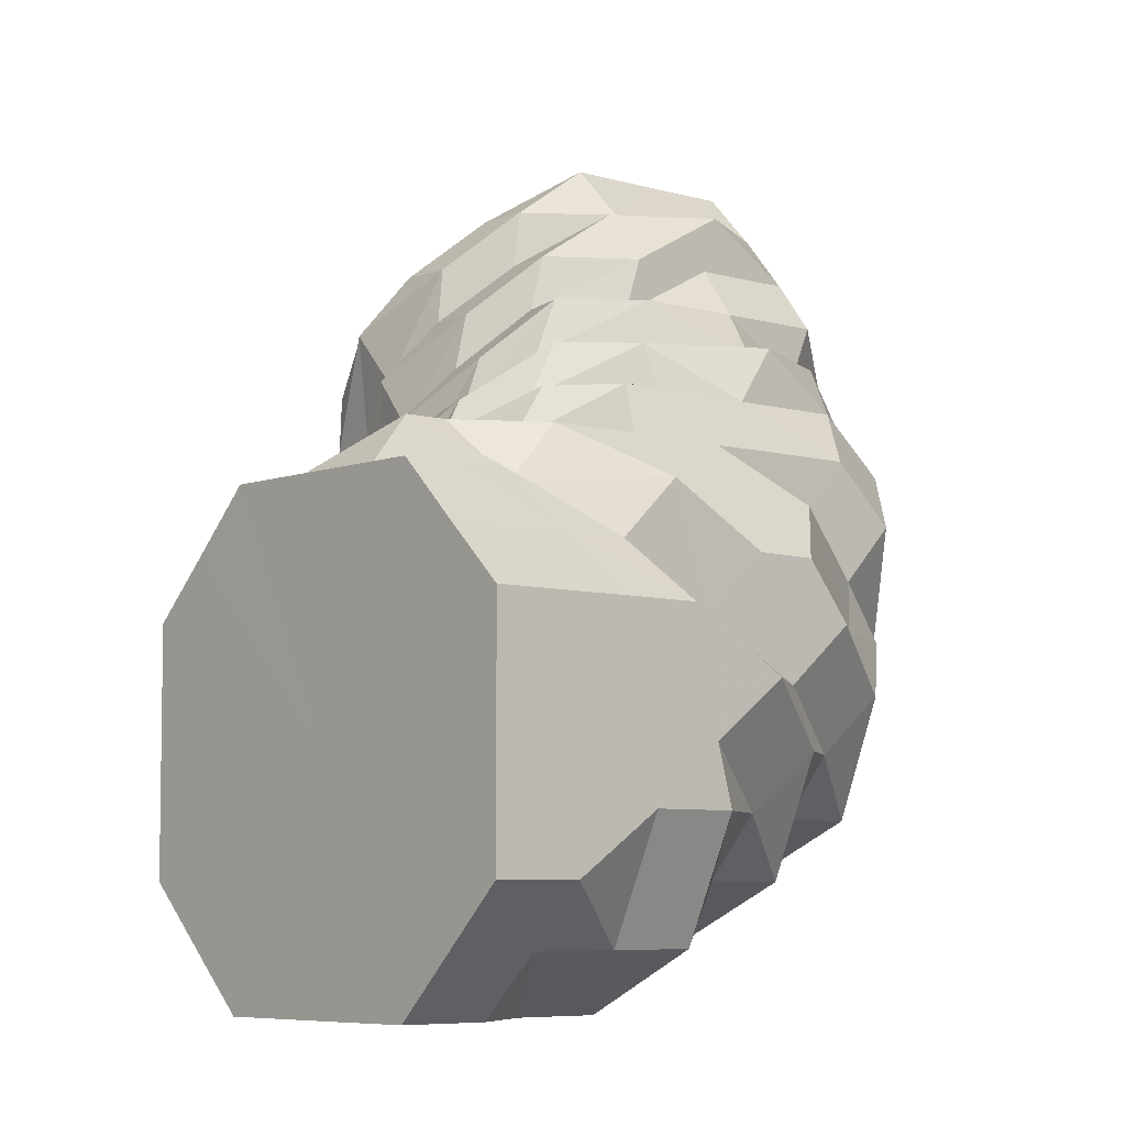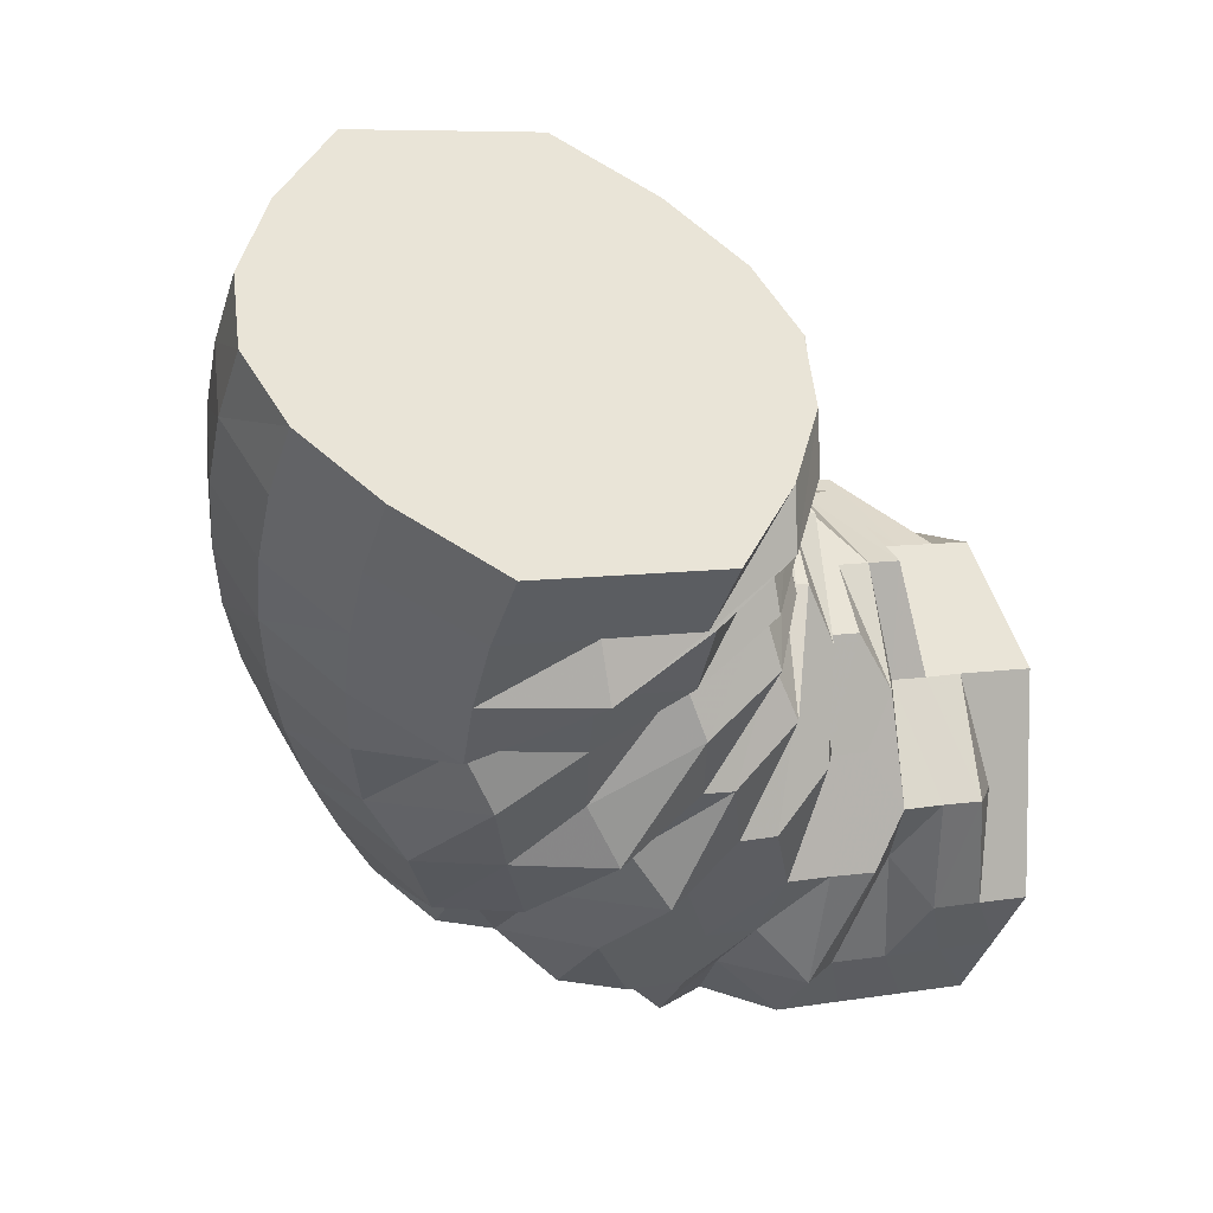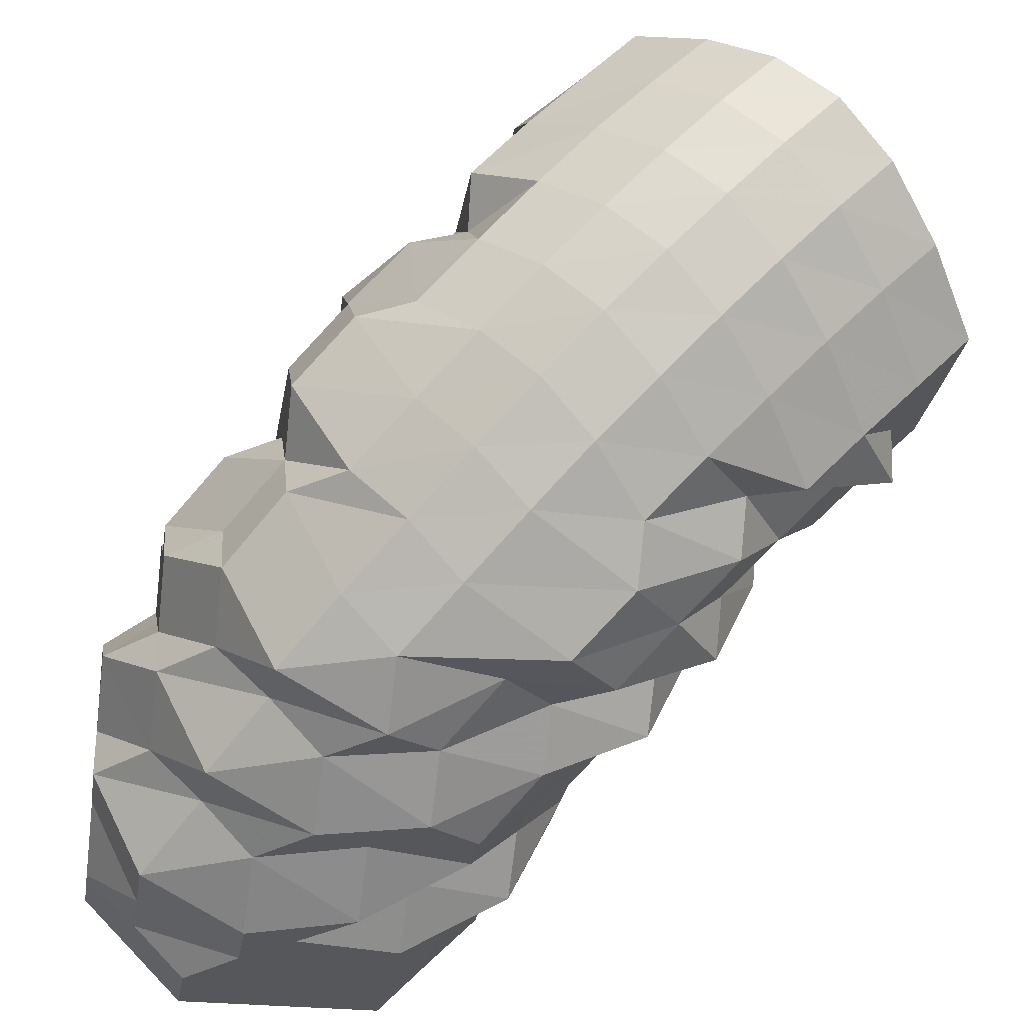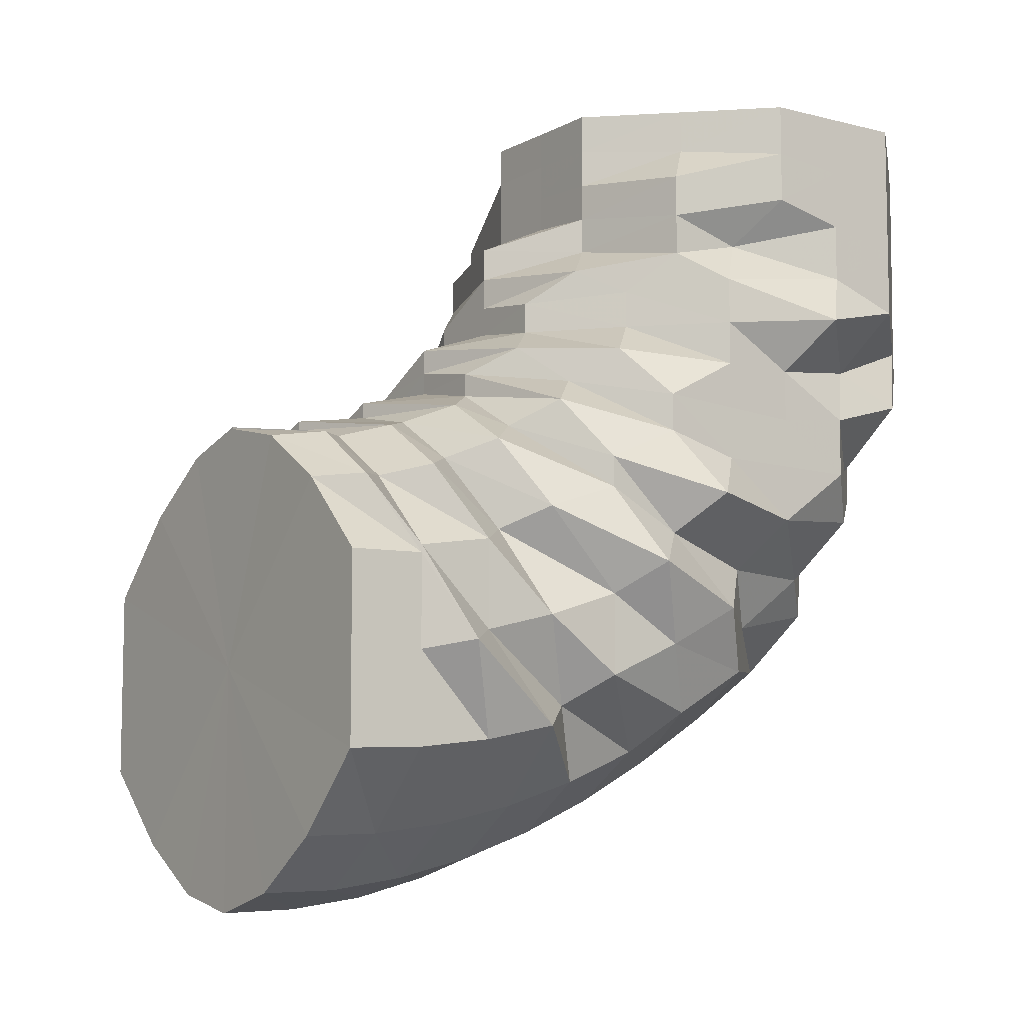
<metadata>
{"format":"obj","ext":"obj","renderer":"f3d","projection":"perspective","resolution":1024,"background":"white","views":[{"elev":-6.4,"azim":48.2,"up":"+Y"},{"elev":7.4,"azim":-117.3,"up":"+Y"},{"elev":-26.9,"azim":170.8,"up":"+Y"},{"elev":-9.2,"azim":-80.4,"up":"+Z"}]}
</metadata>
<code>
o 22341
v 2224 1865 14.5
v 2224 1865 14.5
v 2224 1865 14.5
v 2224 1865 14.5
v 2224 1865 14.51
v 2224 1865 14.5
v 2224 1865 14.51
v 2224 1865 14.53
v 2224 1865 14.51
v 2224 1865 14.5
v 2224 1865 14.51
v 2224 1865 14.52
v 2224 1865 14.51
v 2224 1865 14.51
v 2224 1865 14.5
v 2224 1865 14.5
v 2224 1865 14.5
v 2224 1865 14.51
v 2224 1865 14.52
v 2224 1865 14.52
v 2224 1865 14.51
v 2224 1865 14.5
v 2224 1865 14.51
v 2224 1865 14.53
v 2224 1865 14.53
v 2224 1865 14.53
v 2224 1865 14.51
v 2224 1865 14.53
v 2224 1865 14.55
v 2224 1865 14.55
v 2224 1865 14.55
v 2224 1865 14.53
v 2224 1865 14.54
v 2224 1865 14.56
v 2224 1865 14.56
v 2224 1865 14.54
v 2224 1865 14.56
v 2224 1865 14.58
v 2224 1865 14.56
v 2224 1865 14.57
v 2224 1865 14.58
v 2224 1865 14.58
v 2224 1865 14.57
v 2224 1865 14.58
v 2224 1865 14.59
v 2224 1865 14.55
v 2224 1865 14.59
v 2224 1865 14.59
v 2224 1865 14.59
v 2224 1865 14.59
v 2224 1865 14.58
v 2224 1865 14.59
v 2224 1865 14.59
v 2224 1865 14.59
v 2224 1865 14.59
v 2224 1865 14.58
v 2224 1865 14.56
v 2224 1865 14.59
v 2224 1865 14.59
v 2224 1865 14.59
v 2224 1865 14.56
v 2224 1865 14.58
v 2224 1865 14.54
v 2224 1865 14.59
v 2224 1865 14.59
v 2224 1865 14.59
v 2224 1865 14.59
v 2224 1865 14.59
v 2224 1865 14.59
v 2224 1865 14.59
v 2224 1865 14.59
v 2224 1865 14.59
v 2224 1865 14.59
v 2224 1865 14.59
v 2224 1865 14.58
v 2224 1865 14.59
v 2224 1865 14.58
v 2224 1865 14.59
v 2224 1865 14.57
v 2224 1865 14.58
v 2224 1865 14.57
v 2224 1865 14.6
v 2224 1865 14.57
v 2224 1865 14.58
v 2224 1865 14.59
v 2224 1865 14.59
v 2224 1865 14.6
v 2224 1865 14.59
v 2224 1865 14.58
v 2224 1865 14.56
v 2224 1865 14.59
v 2224 1865 14.58
v 2224 1865 14.57
v 2224 1865 14.59
v 2224 1865 14.56
v 2224 1865 14.57
v 2224 1865 14.58
v 2224 1865 14.56
v 2224 1865 14.57
v 2224 1865 14.55
v 2224 1865 14.54
v 2224 1865 14.56
v 2224 1865 14.55
v 2224 1865 14.54
v 2224 1865 14.55
v 2224 1865 14.54
v 2224 1865 14.55
v 2224 1865 14.53
v 2224 1865 14.57
v 2224 1865 14.54
v 2224 1865 14.55
v 2224 1865 14.56
v 2224 1865 14.58
v 2224 1865 14.59
v 2224 1865 14.56
v 2224 1865 14.58
v 2224 1865 14.55
v 2224 1865 14.58
v 2224 1865 14.59
v 2224 1865 14.58
v 2224 1865 14.56
v 2224 1865 14.56
v 2224 1865 14.58
v 2224 1865 14.55
v 2224 1865 14.56
v 2224 1865 14.56
v 2224 1865 14.58
v 2224 1865 14.55
v 2224 1865 14.56
v 2224 1865 14.54
v 2224 1865 14.55
v 2224 1865 14.53
v 2224 1865 14.54
v 2224 1865 14.53
v 2224 1865 14.53
v 2224 1865 14.53
v 2224 1865 14.52
v 2224 1865 14.52
v 2224 1865 14.51
v 2224 1865 14.52
v 2224 1865 14.51
v 2224 1865 14.52
v 2224 1865 14.52
v 2224 1865 14.52
v 2224 1865 14.53
v 2224 1865 14.53
v 2224 1865 14.54
v 2224 1865 14.55
v 2224 1865 14.54
v 2224 1865 14.55
v 2224 1865 14.53
v 2224 1865 14.52
v 2224 1865 14.54
v 2224 1865 14.53
v 2224 1865 14.55
v 2224 1865 14.56
v 2224 1865 14.56
v 2224 1865 14.57
v 2224 1865 14.55
v 2224 1865 14.52
v 2224 1865 14.54
v 2224 1865 14.54
v 2224 1865 14.56
v 2224 1865 14.56
v 2224 1865 14.57
v 2224 1865 14.57
v 2224 1865 14.58
v 2224 1865 14.58
v 2224 1865 14.58
v 2224 1865 14.59
v 2224 1865 14.59
v 2224 1865 14.59
v 2224 1865 14.59
v 2224 1865 14.6
v 2224 1865 14.59
v 2224 1865 14.59
v 2224 1865 14.6
v 2224 1865 14.6
v 2224 1865 14.6
v 2224 1865 14.6
v 2224 1865 14.6
v 2224 1865 14.6
v 2224 1865 14.61
v 2224 1865 14.6
v 2224 1865 14.59
v 2224 1865 14.61
v 2224 1865 14.61
v 2224 1865 14.6
v 2224 1865 14.59
v 2224 1865 14.61
v 2224 1865 14.58
v 2224 1865 14.6
v 2224 1865 14.57
v 2224 1865 14.59
v 2224 1865 14.58
v 2224 1865 14.56
v 2224 1865 14.57
v 2224 1865 14.56
v 2224 1865 14.57
v 2224 1865 14.56
v 2224 1865 14.57
v 2224 1865 14.57
v 2224 1865 14.58
v 2224 1865 14.58
v 2224 1865 14.59
v 2224 1865 14.59
v 2224 1865 14.6
v 2224 1865 14.6
v 2224 1865 14.6
v 2224 1865 14.6
v 2224 1865 14.61
v 2224 1865 14.6
v 2224 1865 14.62
v 2224 1865 14.61
v 2224 1865 14.59
v 2224 1865 14.61
v 2224 1865 14.63
v 2224 1865 14.59
v 2224 1865 14.6
v 2224 1865 14.63
v 2224 1865 14.62
v 2224 1865 14.58
v 2224 1865 14.6
v 2224 1865 14.62
v 2224 1865 14.59
v 2224 1865 14.6
v 2224 1865 14.61
v 2224 1865 14.59
v 2224 1865 14.6
v 2224 1865 14.61
v 2224 1865 14.6
v 2224 1865 14.6
v 2224 1865 14.61
v 2224 1865 14.63
v 2224 1865 14.63
v 2224 1865 14.63
v 2224 1865 14.64
v 2224 1865 14.63
v 2224 1865 14.64
v 2224 1865 14.66
v 2224 1865 14.65
v 2224 1865 14.66
v 2224 1865 14.64
v 2224 1865 14.65
v 2224 1865 14.66
v 2224 1865 14.64
v 2224 1865 14.65
v 2224 1865 14.66
v 2224 1865 14.64
v 2224 1865 14.65
v 2224 1865 14.66
v 2224 1865 14.63
v 2224 1865 14.65
v 2224 1865 14.66
v 2224 1865 14.64
v 2224 1865 14.63
v 2224 1865 14.64
v 2224 1865 14.65
v 2224 1865 14.66
v 2224 1865 14.64
v 2224 1865 14.62
v 2224 1865 14.63
v 2224 1865 14.64
v 2224 1865 14.61
v 2224 1865 14.62
v 2224 1865 14.63
v 2224 1865 14.61
v 2224 1865 14.62
v 2224 1865 14.63
v 2224 1865 14.6
v 2224 1865 14.61
v 2224 1865 14.61
v 2224 1865 14.61
v 2224 1865 14.62
v 2224 1865 14.62
v 2224 1865 14.61
v 2224 1865 14.62
v 2224 1865 14.62
v 2224 1865 14.6
v 2224 1865 14.61
v 2224 1865 14.6
v 2224 1865 14.61
v 2224 1865 14.61
v 2224 1865 14.62
v 2224 1865 14.63
v 2224 1865 14.62
v 2224 1865 14.62
v 2224 1865 14.63
v 2224 1865 14.63
v 2224 1865 14.63
v 2224 1865 14.63
v 2224 1865 14.63
v 2224 1865 14.64
v 2224 1865 14.64
v 2224 1865 14.66
v 2224 1865 14.64
v 2224 1865 14.66
v 2224 1865 14.64
v 2224 1865 14.66
v 2224 1865 14.65
v 2224 1865 14.66
v 2224 1865 14.66
v 2224 1865 14.66
v 2224 1865 14.66
v 2224 1865 14.66
v 2224 1865 14.66
v 2224 1865 14.66
v 2224 1865 14.66
v 2224 1865 14.66
v 2224 1865 14.66
v 2224 1865 14.66
v 2224 1865 14.66
v 2224 1865 14.66
v 2224 1865 14.66
v 2224 1865 14.66
v 2224 1865 14.66
v 2224 1865 14.65
v 2224 1865 14.66
v 2224 1865 14.66
v 2224 1865 14.66
v 2224 1865 14.65
v 2224 1865 14.65
v 2224 1865 14.65
v 2224 1865 14.66
v 2224 1865 14.66
v 2224 1865 14.66
v 2224 1865 14.66
v 2224 1865 14.64
v 2224 1865 14.64
v 2224 1865 14.64
v 2224 1865 14.63
v 2224 1865 14.64
v 2224 1865 14.63
v 2224 1865 14.5
v 2224 1865 14.5
v 2224 1865 14.51
v 2224 1865 14.5
v 2224 1865 14.53
v 2224 1865 14.51
v 2224 1865 14.53
v 2224 1865 14.54
v 2224 1865 14.54
v 2224 1865 14.56
v 2224 1865 14.56
v 2224 1865 14.58
f 1 2 3
f 3 4 5
f 2 4 6
f 5 7 8
f 4 7 9
f 2 10 4
f 4 11 7
f 10 11 4
f 11 12 7
f 13 10 2
f 10 14 11
f 15 13 2
f 15 2 16
f 17 15 1
f 13 18 10
f 18 14 10
f 19 13 15
f 20 18 13
f 19 20 13
f 21 19 15
f 21 15 22
f 23 21 17
f 24 19 21
f 25 20 19
f 24 25 19
f 26 24 21
f 26 21 27
f 28 26 23
f 29 24 26
f 30 25 24
f 29 30 24
f 31 29 26
f 31 26 32
f 33 31 28
f 34 35 33
f 35 31 36
f 37 29 31
f 38 37 39
f 37 40 29
f 40 30 29
f 41 40 37
f 42 41 37
f 40 43 30
f 41 44 40
f 44 43 40
f 45 44 41
f 43 46 30
f 30 46 25
f 47 41 42
f 47 45 41
f 48 47 42
f 49 50 47
f 48 42 51
f 52 47 48
f 52 53 47
f 54 52 55
f 51 56 57
f 58 48 51
f 59 60 58
f 51 35 61
f 62 51 61
f 58 51 62
f 62 61 63
f 64 58 62
f 64 62 63
f 65 58 64
f 65 66 58
f 67 65 64
f 67 64 63
f 68 66 65
f 69 70 67
f 71 68 72
f 68 73 66
f 73 52 66
f 73 74 52
f 74 53 52
f 75 74 73
f 74 76 53
f 77 75 73
f 77 73 68
f 75 78 74
f 78 76 74
f 79 80 77
f 81 78 75
f 76 82 53
f 83 81 84
f 85 82 86
f 76 87 82
f 78 88 76
f 88 87 76
f 81 89 78
f 89 88 78
f 90 89 81
f 88 91 87
f 89 92 88
f 92 91 88
f 93 92 89
f 90 93 89
f 92 94 91
f 95 90 81
f 95 81 96
f 93 97 92
f 97 94 92
f 98 93 90
f 99 97 93
f 98 99 93
f 100 90 95
f 100 98 90
f 101 100 95
f 102 99 98
f 103 98 100
f 103 102 98
f 104 103 100
f 104 100 101
f 105 102 103
f 106 103 104
f 106 105 103
f 101 95 107
f 107 95 96
f 108 104 101
f 107 96 109
f 109 96 77
f 110 101 107
f 108 101 110
f 111 107 109
f 110 107 111
f 111 109 112
f 112 109 113
f 109 77 113
f 113 77 68
f 113 68 114
f 115 113 116
f 117 111 115
f 118 113 114
f 118 114 119
f 119 114 67
f 120 118 119
f 119 67 63
f 120 119 63
f 121 118 120
f 121 122 123
f 124 125 121
f 126 121 127
f 128 121 129
f 130 128 126
f 128 131 121
f 8 132 130
f 132 128 133
f 7 132 134
f 7 12 132
f 132 135 128
f 135 131 128
f 12 135 132
f 135 136 131
f 136 111 131
f 136 110 111
f 137 136 135
f 12 137 135
f 138 110 136
f 137 138 136
f 138 108 110
f 139 137 12
f 11 139 12
f 14 139 11
f 139 140 137
f 140 138 137
f 14 141 139
f 141 140 139
f 142 141 14
f 18 142 14
f 141 143 140
f 140 144 138
f 144 108 138
f 143 144 140
f 144 145 108
f 145 104 108
f 145 106 104
f 146 145 144
f 143 146 144
f 147 106 145
f 146 147 145
f 147 148 106
f 148 105 106
f 149 147 146
f 150 148 147
f 149 150 147
f 151 146 143
f 151 149 146
f 152 151 143
f 152 143 141
f 142 152 141
f 153 151 152
f 154 152 142
f 154 153 152
f 155 149 151
f 153 155 151
f 155 156 149
f 156 150 149
f 157 155 153
f 158 156 155
f 157 158 155
f 159 153 154
f 159 157 153
f 160 154 142
f 160 142 18
f 20 160 18
f 161 154 160
f 161 159 154
f 162 160 20
f 162 161 160
f 25 162 20
f 46 162 25
f 163 161 162
f 46 163 162
f 164 159 161
f 163 164 161
f 165 163 46
f 164 166 159
f 166 157 159
f 43 165 46
f 166 167 157
f 167 158 157
f 168 164 163
f 165 168 163
f 169 166 164
f 168 169 164
f 170 168 165
f 169 171 166
f 171 167 166
f 172 169 168
f 170 172 168
f 173 170 165
f 173 165 43
f 44 173 43
f 174 175 173
f 176 173 44
f 45 176 44
f 176 177 173
f 82 176 45
f 82 178 176
f 178 177 176
f 87 178 82
f 178 179 177
f 87 180 178
f 180 179 178
f 91 180 87
f 179 181 177
f 91 182 180
f 94 182 91
f 180 183 179
f 182 183 180
f 184 181 185
f 183 186 179
f 179 186 181
f 182 187 183
f 94 188 182
f 188 187 182
f 189 188 94
f 97 189 94
f 183 190 186
f 187 190 183
f 191 189 97
f 99 191 97
f 189 192 188
f 193 191 99
f 102 193 99
f 191 194 189
f 194 192 189
f 193 195 191
f 195 194 191
f 196 193 102
f 105 196 102
f 197 195 193
f 196 197 193
f 198 196 105
f 148 198 105
f 199 197 196
f 198 199 196
f 200 198 148
f 150 200 148
f 201 199 198
f 200 201 198
f 202 200 150
f 156 202 150
f 203 201 200
f 202 203 200
f 204 202 156
f 158 204 156
f 205 203 202
f 204 205 202
f 206 204 158
f 167 206 158
f 207 205 204
f 206 207 204
f 208 206 167
f 171 208 167
f 209 207 206
f 208 209 206
f 207 210 205
f 209 211 207
f 211 210 207
f 210 212 205
f 205 212 203
f 211 213 210
f 210 214 212
f 213 214 210
f 212 215 203
f 203 215 201
f 214 216 212
f 212 216 215
f 213 217 214
f 215 218 201
f 201 218 199
f 216 219 215
f 215 219 218
f 214 220 216
f 217 220 214
f 216 221 219
f 220 221 216
f 218 222 199
f 199 222 197
f 219 223 218
f 218 223 222
f 221 224 219
f 219 224 223
f 222 225 197
f 197 225 195
f 223 226 222
f 222 226 225
f 224 227 223
f 223 227 226
f 225 228 195
f 195 228 194
f 226 229 225
f 225 229 228
f 227 230 226
f 226 230 229
f 228 231 194
f 194 231 192
f 229 232 228
f 228 232 231
f 230 233 229
f 229 233 232
f 227 234 230
f 230 235 233
f 234 235 230
f 236 234 227
f 224 236 227
f 234 237 235
f 238 236 224
f 221 238 224
f 236 239 234
f 239 237 234
f 239 240 237
f 241 239 236
f 238 241 236
f 241 242 239
f 243 238 221
f 220 243 221
f 244 241 238
f 243 244 238
f 244 245 241
f 246 243 220
f 217 246 220
f 247 244 243
f 246 247 243
f 247 248 244
f 249 246 217
f 250 247 246
f 249 250 246
f 250 251 247
f 252 249 217
f 252 217 213
f 253 250 249
f 253 254 250
f 255 249 252
f 255 253 249
f 256 252 213
f 256 213 211
f 257 255 252
f 257 252 256
f 258 253 255
f 258 259 253
f 260 255 257
f 260 258 255
f 261 256 211
f 261 211 209
f 262 257 256
f 262 256 261
f 263 260 257
f 263 257 262
f 264 261 209
f 264 209 208
f 265 262 261
f 265 261 264
f 266 263 262
f 266 262 265
f 267 264 208
f 267 208 171
f 268 265 264
f 268 264 267
f 269 266 265
f 269 265 268
f 270 267 171
f 270 171 169
f 172 270 169
f 271 267 270
f 271 268 267
f 272 270 172
f 272 271 270
f 181 272 172
f 181 172 170
f 186 272 181
f 186 273 272
f 273 271 272
f 190 273 186
f 274 268 271
f 273 274 271
f 274 269 268
f 190 275 273
f 275 274 273
f 276 275 190
f 187 276 190
f 275 277 274
f 277 269 274
f 276 278 275
f 278 277 275
f 279 276 187
f 188 279 187
f 192 279 188
f 279 280 276
f 280 278 276
f 192 281 279
f 281 280 279
f 231 281 192
f 231 282 281
f 232 282 231
f 281 283 280
f 282 283 281
f 280 284 278
f 283 284 280
f 284 285 278
f 278 285 277
f 232 286 282
f 233 286 232
f 282 287 283
f 286 287 282
f 283 288 284
f 287 288 283
f 284 289 285
f 288 289 284
f 233 290 286
f 235 290 233
f 286 291 287
f 290 291 286
f 287 292 288
f 291 292 287
f 288 293 289
f 292 293 288
f 235 294 290
f 237 294 235
f 237 295 294
f 294 296 290
f 290 296 291
f 294 297 296
f 291 298 292
f 296 298 291
f 296 299 298
f 298 300 292
f 292 300 293
f 298 301 300
f 302 303 294
f 303 304 296
f 304 305 298
f 303 304 306
f 304 305 306
f 302 303 306
f 305 307 300
f 305 307 306
f 308 302 237
f 308 302 306
f 309 308 239
f 309 308 306
f 310 309 241
f 310 309 306
f 311 310 244
f 311 310 306
f 312 311 247
f 312 311 306
f 313 312 250
f 313 312 306
f 314 313 253
f 314 313 306
f 315 314 306
f 315 314 258
f 316 315 306
f 316 315 317
f 317 318 258
f 319 316 306
f 317 258 260
f 320 319 306
f 307 320 306
f 319 316 321
f 307 320 322
f 320 319 323
f 321 324 317
f 323 325 321
f 322 326 323
f 300 327 322
f 300 322 293
f 293 322 328
f 322 323 328
f 293 328 289
f 323 321 329
f 328 323 329
f 321 317 330
f 329 321 330
f 330 317 260
f 330 260 263
f 289 328 331
f 328 329 331
f 289 331 285
f 329 330 332
f 332 330 263
f 331 329 332
f 332 263 266
f 285 331 333
f 331 332 333
f 333 332 266
f 285 333 277
f 333 266 269
f 277 333 269
f 334 335 63
f 335 336 63
f 337 334 63
f 336 338 63
f 339 337 63
f 340 339 63
f 338 341 63
f 342 340 63
f 343 342 63
f 341 344 63
f 344 345 63

</code>
